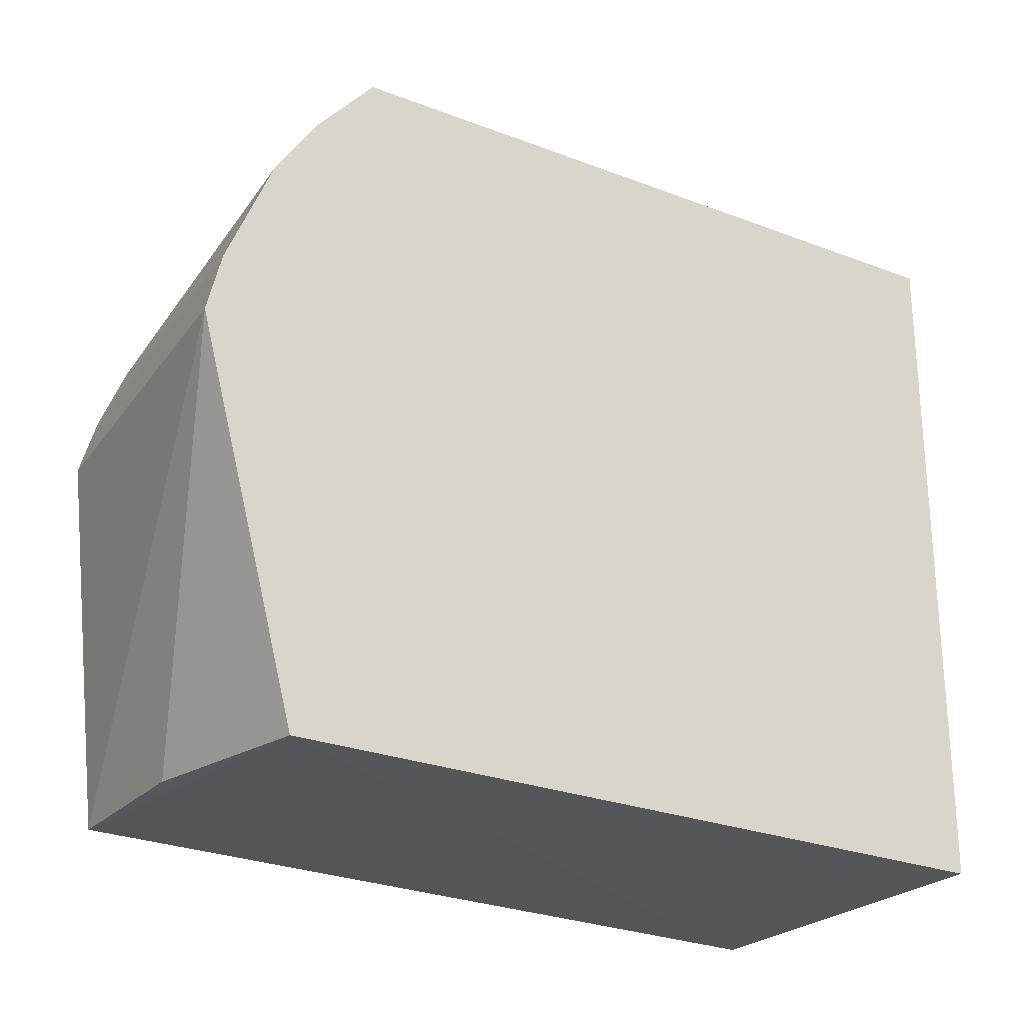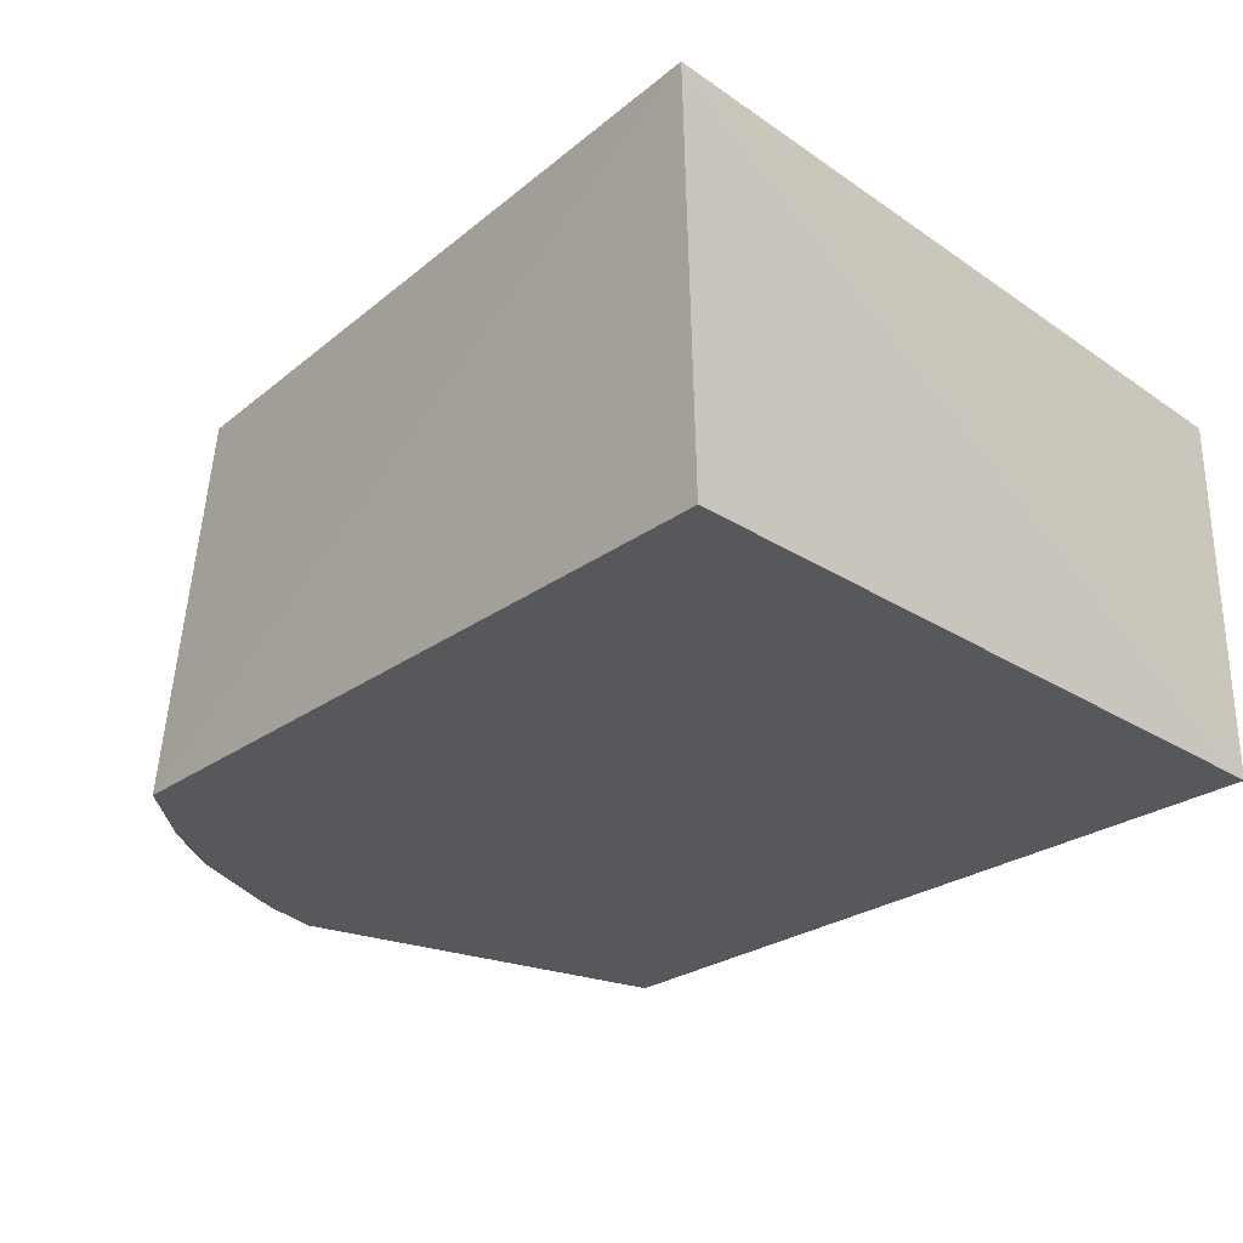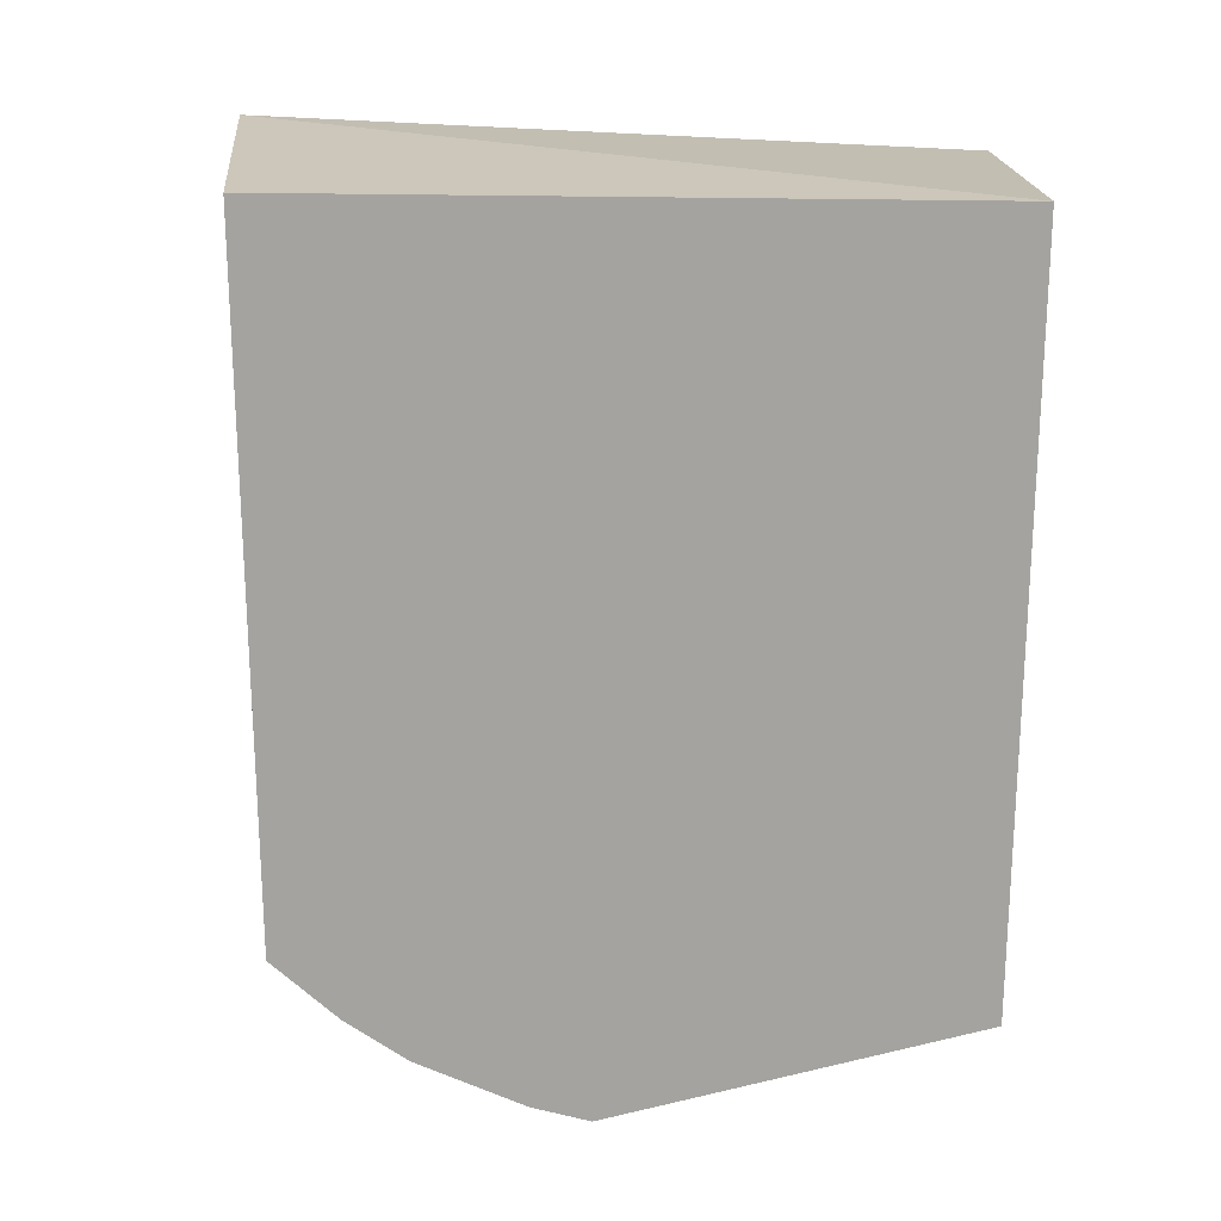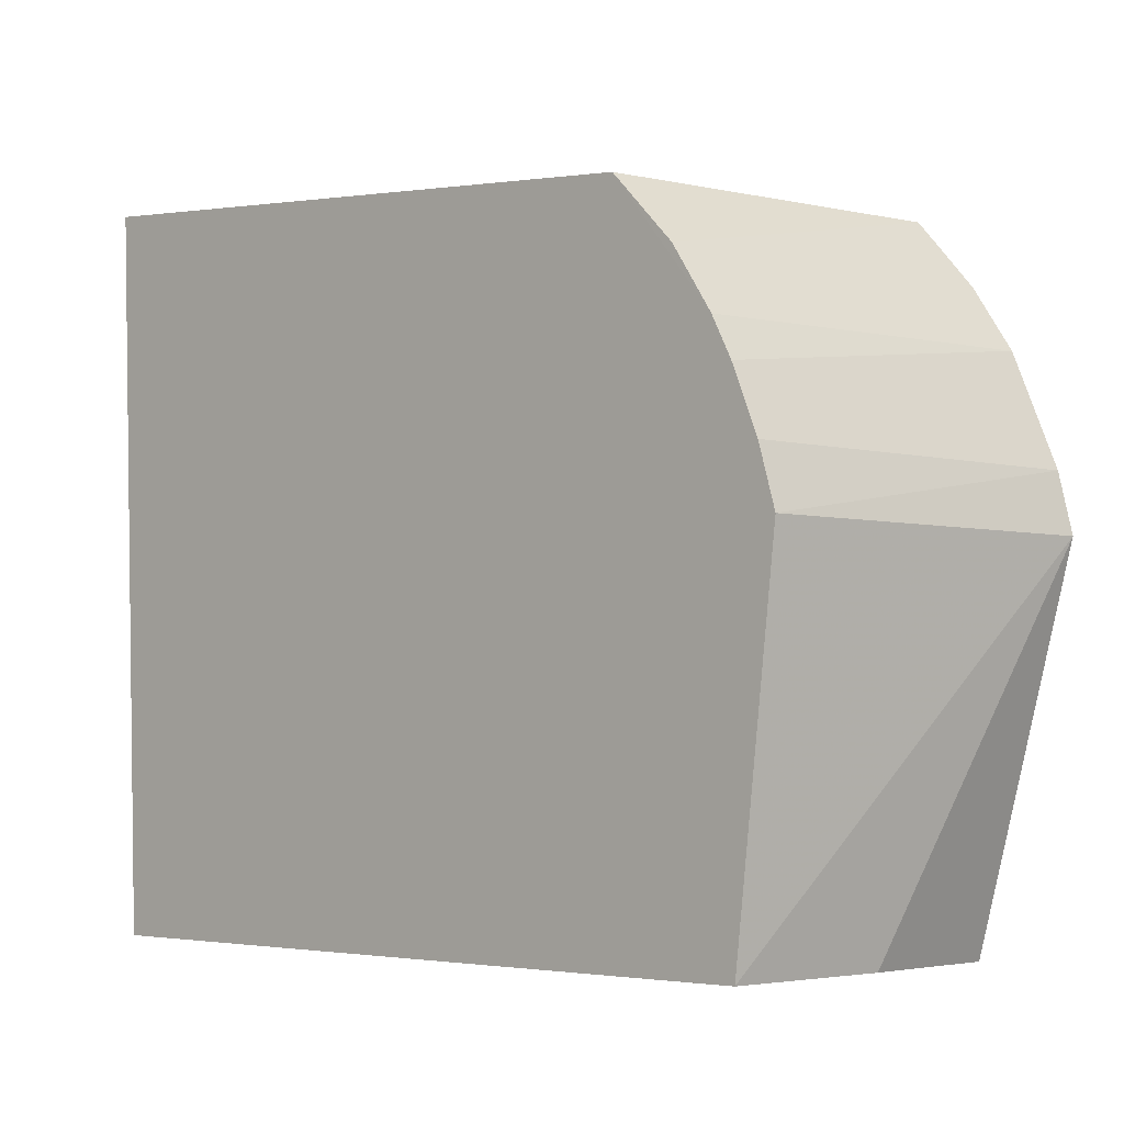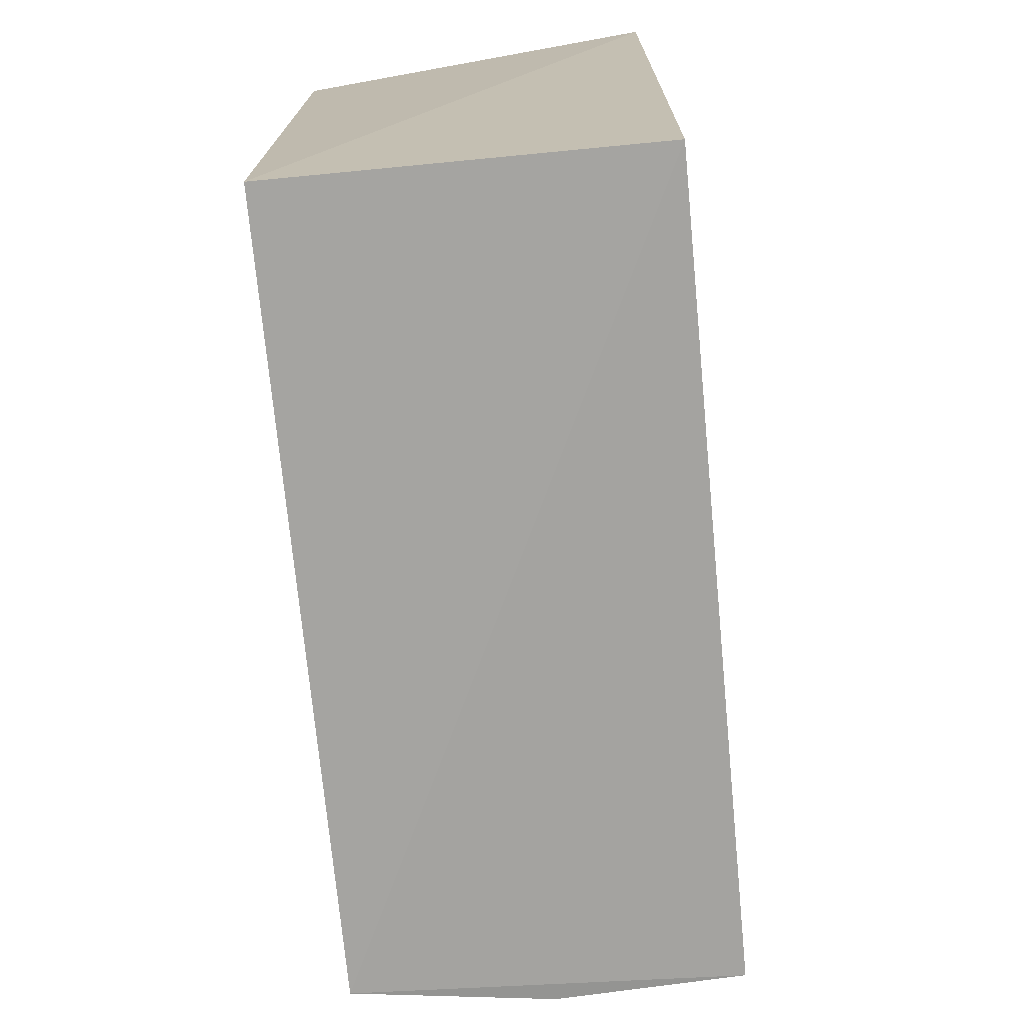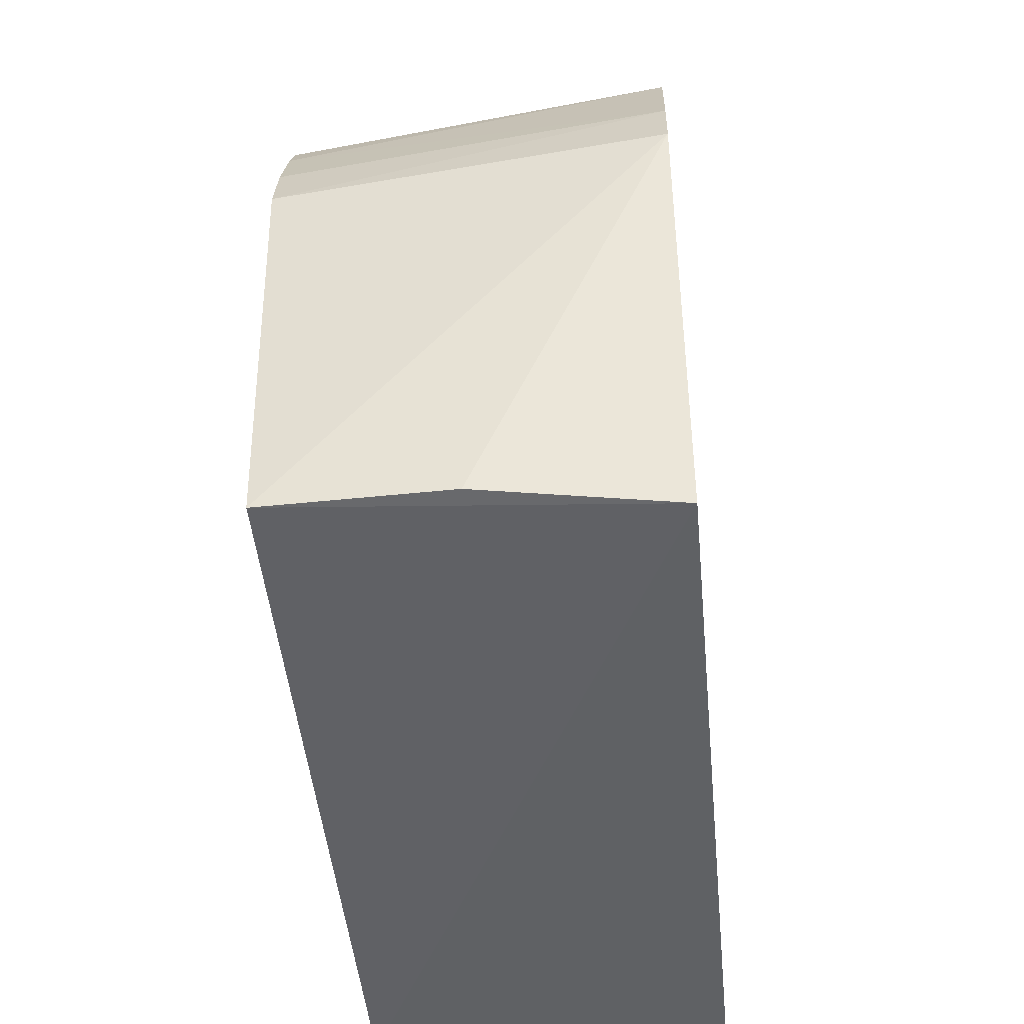
<metadata>
{"format":"obj","ext":"obj","renderer":"f3d","projection":"perspective","resolution":1024,"background":"white","views":[{"elev":-25.1,"azim":146.8,"up":"+Y"},{"elev":-27.9,"azim":-134.0,"up":"+Z"},{"elev":-72.9,"azim":-90.6,"up":"+Z"},{"elev":-3.4,"azim":43.7,"up":"+Y"},{"elev":-73.2,"azim":-84.5,"up":"+Y"},{"elev":-46.4,"azim":95.5,"up":"+Y"}]}
</metadata>
<code>
v 0.3428 -0.2589 -0.2319
v 0.398 -0.008827 -0.4818
v 0.2553 0.1926 -0.2318
v -0.2053 0.2307 -0.2319
v -0.1869 -0.2652 -0.4818
v 0.2882 0.1951 -0.4818
v -0.1869 -0.2652 -0.2318
v 0.3723 -0.007883 -0.2318
v 0.3283 -0.2652 -0.4818
v -0.1869 0.2045 -0.4818
v 0.3283 0.1037 -0.2318
v 0.3472 -0.2606 -0.353
v 0.3 0.1464 -0.2318
v 0.3881 0.03122 -0.4818
v 0.3285 0.149 -0.4818
v 0.3605 0.03244 -0.2317
v 0.3566 0.1065 -0.4818
v 0.3423 0.07664 -0.2317
f 6 4 3
f 6 2 5
f 7 3 4
f 7 4 5
f 8 1 2
f 8 7 1
f 9 5 2
f 9 7 5
f 9 1 7
f 10 6 5
f 10 5 4
f 10 4 6
f 12 9 2
f 12 2 1
f 12 1 9
f 13 6 3
f 13 3 11
f 14 8 2
f 14 2 6
f 15 13 11
f 15 6 13
f 15 14 6
f 16 8 14
f 16 7 8
f 17 15 11
f 17 14 15
f 18 16 14
f 18 14 17
f 18 17 11
f 18 11 3
f 18 3 7
f 18 7 16

</code>
